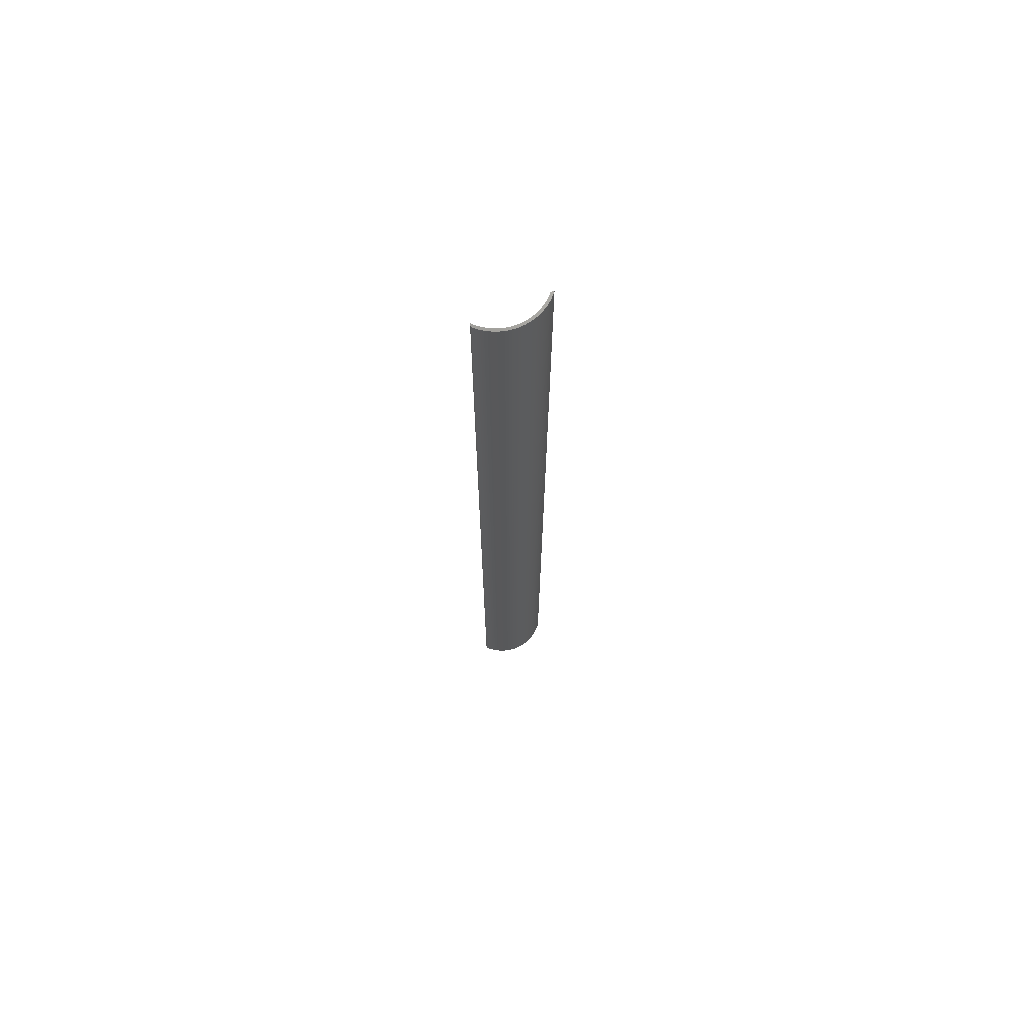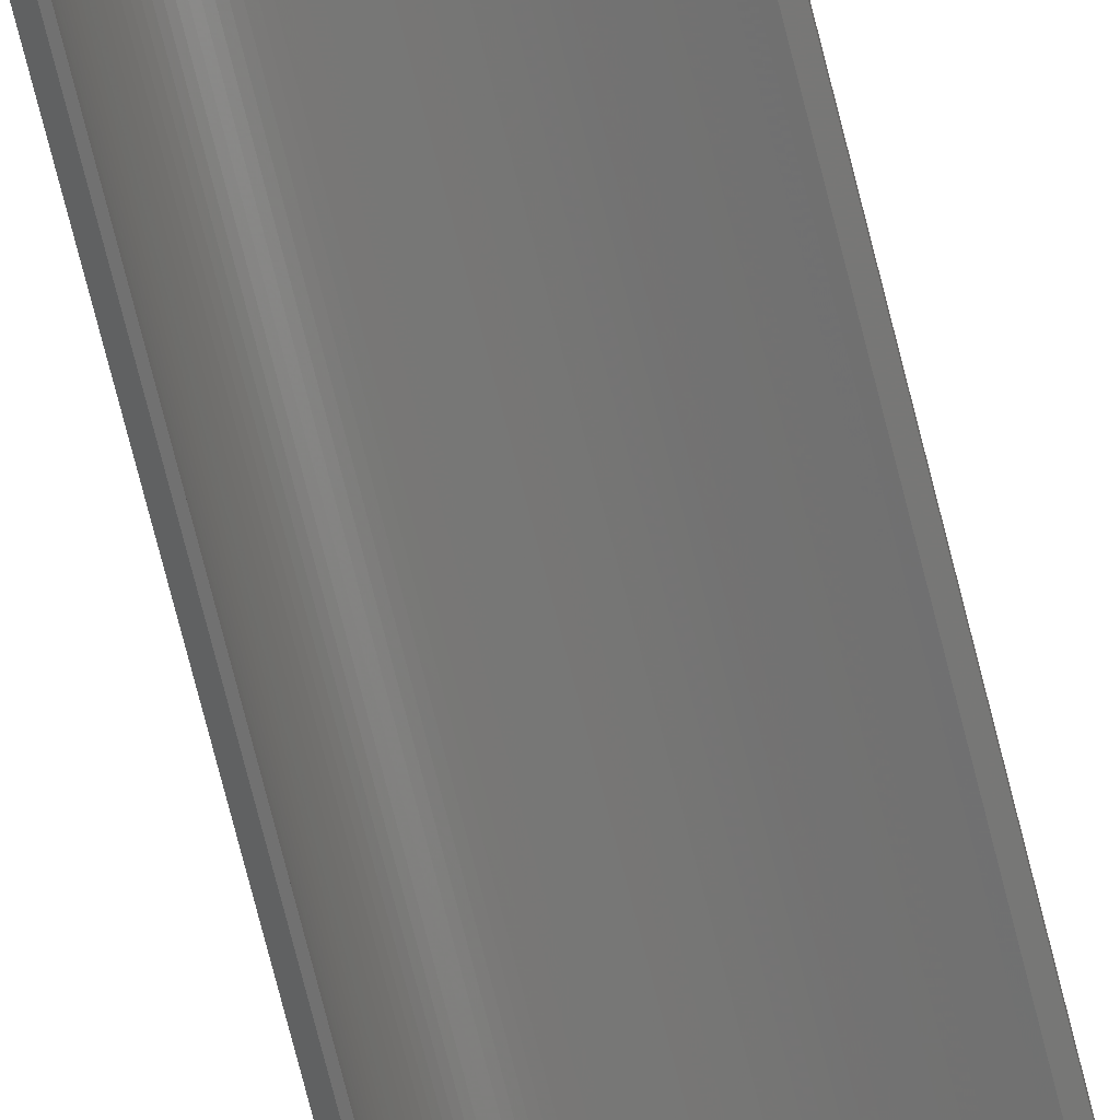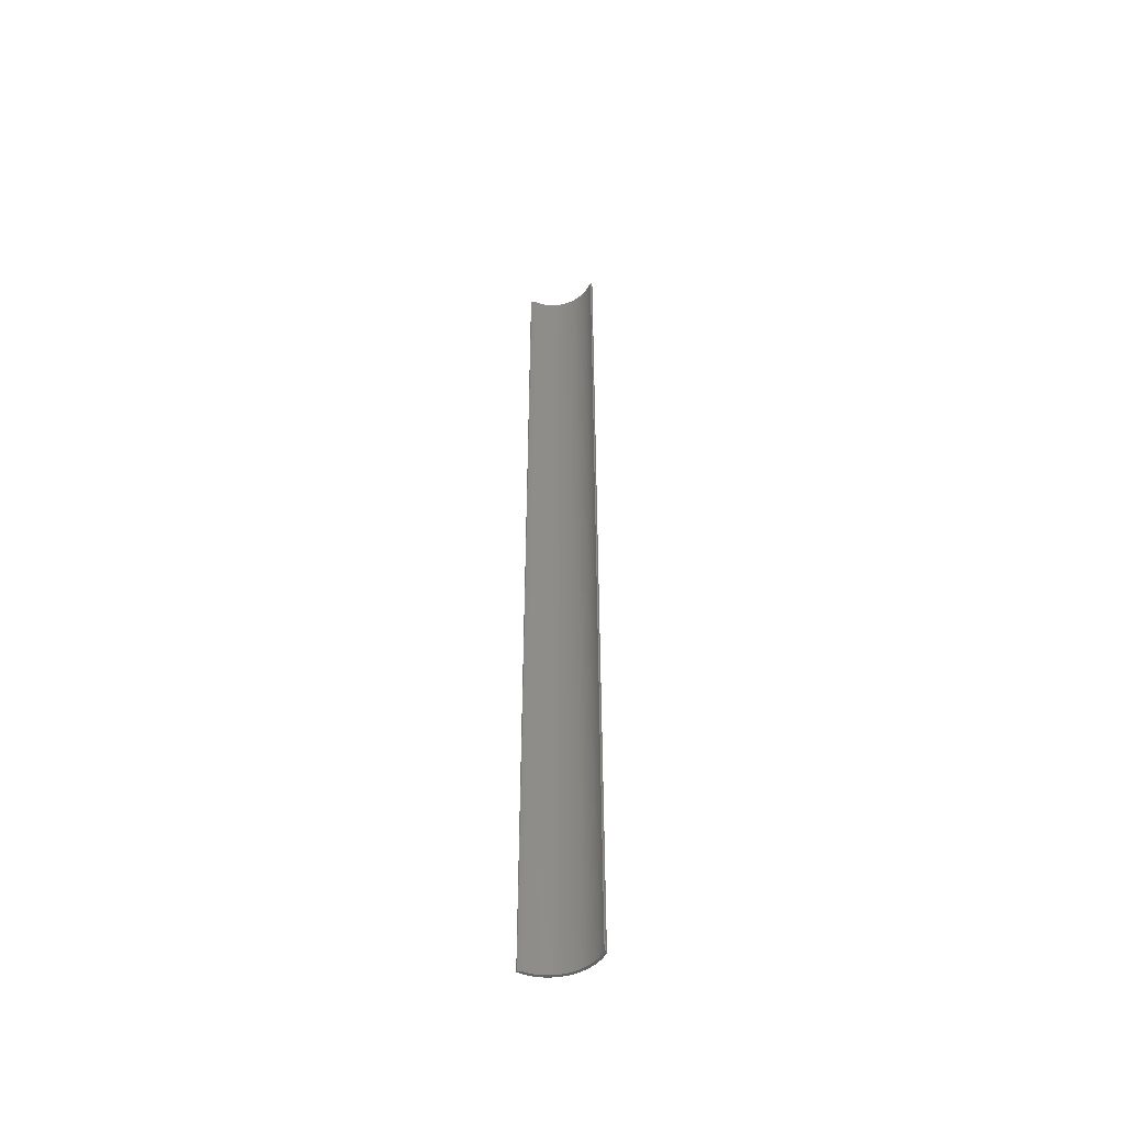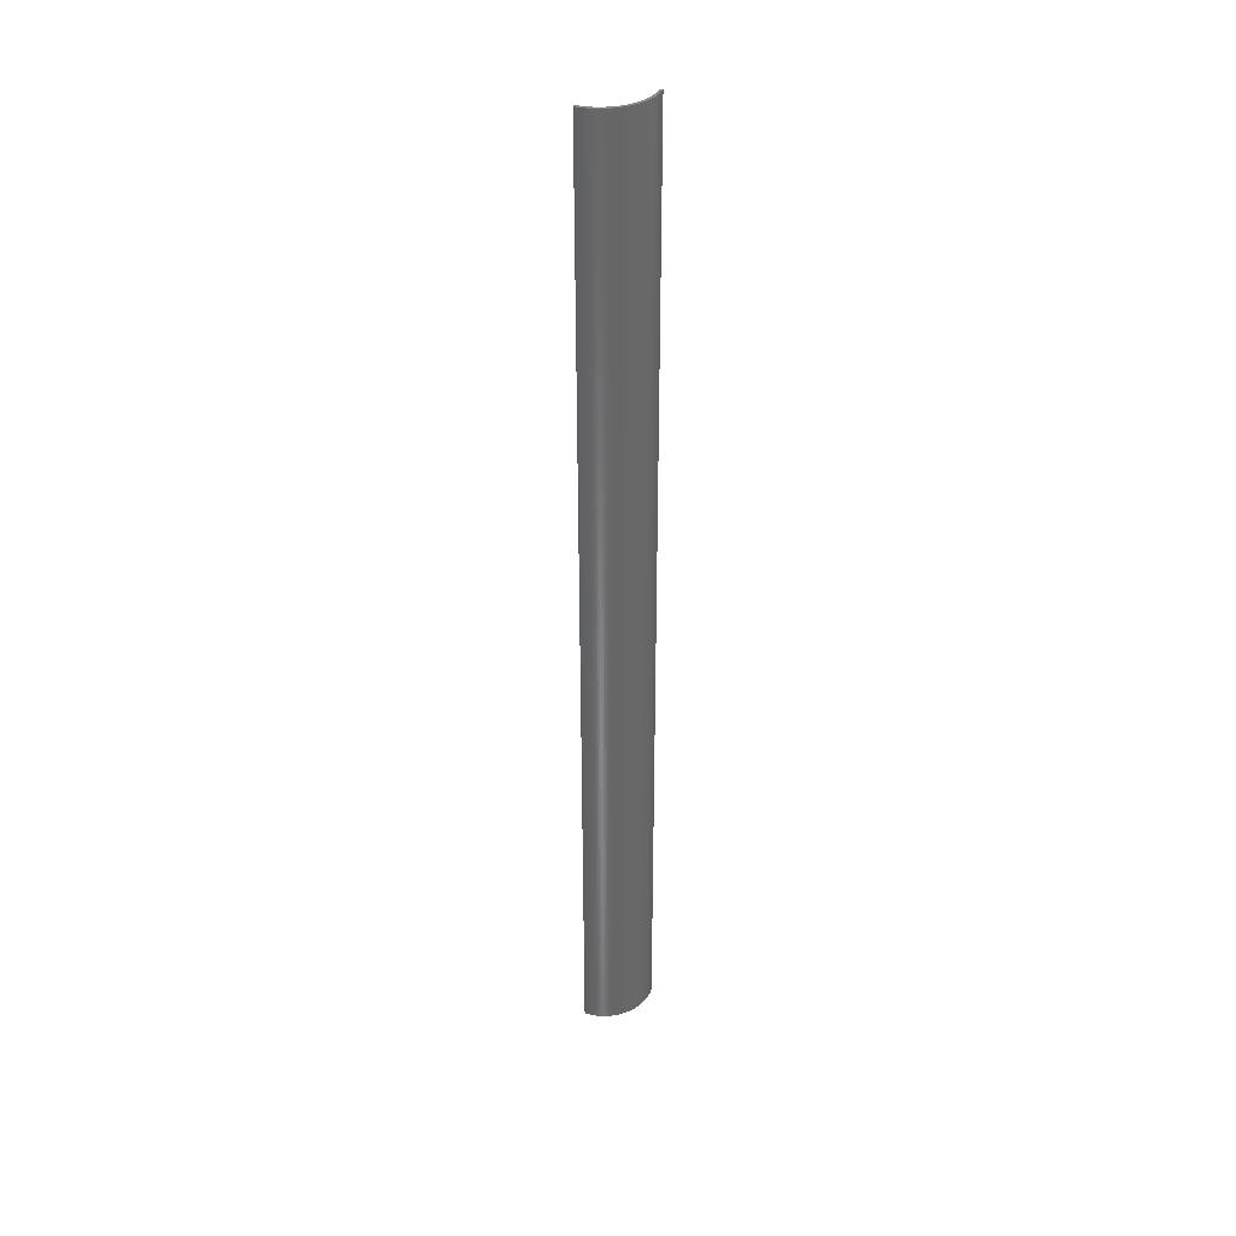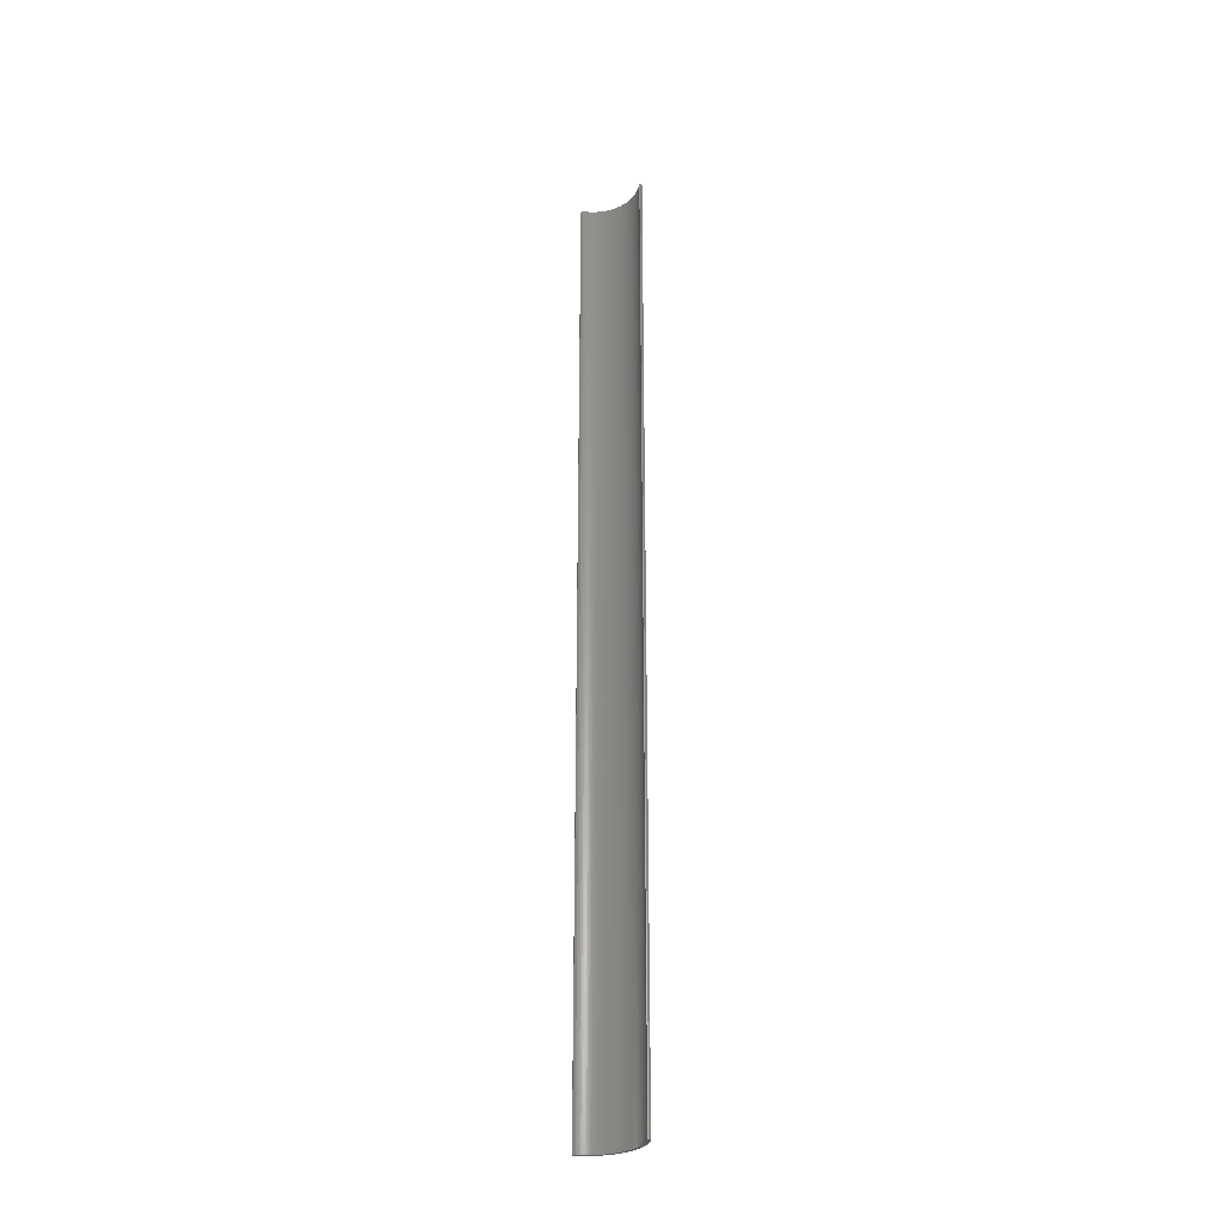
<metadata>
{"format":"stl","ext":"stl","renderer":"f3d","projection":"perspective","resolution":1024,"background":"white","views":[{"elev":70.1,"azim":106.3,"up":"+Z"},{"elev":-61.4,"azim":-167.0,"up":"+Y"},{"elev":-49.6,"azim":-29.3,"up":"+Z"},{"elev":36.0,"azim":105.5,"up":"+Z"},{"elev":-30.2,"azim":-13.5,"up":"+Z"}]}
</metadata>
<code>
# stl→obj: 224 verts, 444 faces
v 0.7618 0.1736 -1
v 0.7618 0.1736 1
v 0.765 0.1736 1
v 0.765 0.1736 -1
v 0.7682 0.1735 1
v 0.7682 0.1735 -1
v 0.7714 0.1733 1
v 0.7714 0.1733 -1
v 0.7746 0.173 1
v 0.7746 0.173 -1
v 0.7778 0.1726 1
v 0.7778 0.1726 -1
v 0.7809 0.1722 1
v 0.7809 0.1722 -1
v 0.7841 0.1716 1
v 0.7841 0.1716 -1
v 0.7872 0.1709 1
v 0.7872 0.1709 -1
v 0.7903 0.1701 1
v 0.7903 0.1701 -1
v 0.7934 0.1692 1
v 0.7934 0.1692 -1
v 0.7964 0.1683 1
v 0.7964 0.1683 -1
v 0.7994 0.1672 1
v 0.7994 0.1672 -1
v 0.8024 0.166 1
v 0.8024 0.166 -1
v 0.8054 0.1648 1
v 0.8054 0.1648 -1
v 0.8083 0.1634 1
v 0.8083 0.1634 -1
v 0.8111 0.162 1
v 0.8111 0.162 -1
v 0.8139 0.1605 1
v 0.8139 0.1605 -1
v 0.8167 0.1589 1
v 0.8167 0.1589 -1
v 0.8194 0.1572 1
v 0.8194 0.1572 -1
v 0.8221 0.1554 1
v 0.8221 0.1554 -1
v 0.8247 0.1536 1
v 0.8247 0.1536 -1
v 0.8272 0.1516 1
v 0.8272 0.1516 -1
v 0.8297 0.1496 1
v 0.8297 0.1496 -1
v 0.8321 0.1475 1
v 0.8321 0.1475 -1
v 0.8345 0.1454 1
v 0.8345 0.1454 -1
v 0.8368 0.1431 1
v 0.8368 0.1431 -1
v 0.839 0.1408 1
v 0.839 0.1408 -1
v 0.8411 0.1385 1
v 0.8411 0.1385 -1
v 0.8432 0.136 1
v 0.8432 0.136 -1
v 0.8452 0.1335 1
v 0.8452 0.1335 -1
v 0.8471 0.131 1
v 0.8471 0.131 -1
v 0.8489 0.1283 1
v 0.8489 0.1283 -1
v 0.8507 0.1257 1
v 0.8507 0.1257 -1
v 0.8524 0.1229 1
v 0.8524 0.1229 -1
v 0.8539 0.1202 1
v 0.8539 0.1202 -1
v 0.8554 0.1173 1
v 0.8554 0.1173 -1
v 0.8568 0.1145 1
v 0.8568 0.1145 -1
v 0.8582 0.1115 1
v 0.8582 0.1115 -1
v 0.8594 0.1086 1
v 0.8594 0.1086 -1
v 0.8605 0.1056 1
v 0.8605 0.1056 -1
v 0.8616 0.1026 1
v 0.8616 0.1026 -1
v 0.8625 0.09952 1
v 0.8625 0.09952 -1
v 0.8633 0.09644 1
v 0.8633 0.09644 -1
v 0.8641 0.09333 1
v 0.8641 0.09333 -1
v 0.8648 0.0902 1
v 0.8648 0.0902 -1
v 0.8653 0.08705 1
v 0.8653 0.08705 -1
v 0.8658 0.08389 1
v 0.8658 0.08389 -1
v 0.8661 0.08071 1
v 0.8661 0.08071 -1
v 0.8664 0.07753 1
v 0.8664 0.07753 -1
v 0.8666 0.07433 1
v 0.8666 0.07433 -1
v 0.8666 0.07114 1
v 0.8666 0.07114 -1
v 0.8666 0.06794 1
v 0.8666 0.06794 -1
v 0.8665 0.06475 1
v 0.8665 0.06475 -1
v 0.8662 0.06156 1
v 0.8662 0.06156 -1
v 0.8659 0.05838 1
v 0.8659 0.05838 -1
v 0.8614 0.05511 1
v 0.8594 0.05543 1
v 0.8614 0.05511 -1
v 0.8594 0.05543 -1
v 0.8599 0.05851 -1
v 0.8599 0.05851 1
v 0.8602 0.06161 -1
v 0.8602 0.06161 1
v 0.8605 0.06472 -1
v 0.8605 0.06472 1
v 0.8606 0.06783 -1
v 0.8606 0.06783 1
v 0.8606 0.07095 -1
v 0.8606 0.07095 1
v 0.8606 0.07407 -1
v 0.8606 0.07407 1
v 0.8604 0.07718 -1
v 0.8604 0.07718 1
v 0.8602 0.08029 -1
v 0.8602 0.08029 1
v 0.8598 0.08339 -1
v 0.8598 0.08339 1
v 0.8593 0.08647 -1
v 0.8593 0.08647 1
v 0.8588 0.08954 -1
v 0.8588 0.08954 1
v 0.8581 0.09258 -1
v 0.8581 0.09258 1
v 0.8574 0.09561 -1
v 0.8574 0.09561 1
v 0.8565 0.09861 -1
v 0.8565 0.09861 1
v 0.8556 0.1016 -1
v 0.8556 0.1016 1
v 0.8545 0.1045 -1
v 0.8545 0.1045 1
v 0.8534 0.1074 -1
v 0.8534 0.1074 1
v 0.8522 0.1103 -1
v 0.8522 0.1103 1
v 0.8508 0.1131 -1
v 0.8508 0.1131 1
v 0.8494 0.1159 -1
v 0.8494 0.1159 1
v 0.8479 0.1186 -1
v 0.8479 0.1186 1
v 0.8463 0.1213 -1
v 0.8463 0.1213 1
v 0.8447 0.1239 -1
v 0.8447 0.1239 1
v 0.8429 0.1265 -1
v 0.8429 0.1265 1
v 0.8411 0.129 -1
v 0.8411 0.129 1
v 0.8392 0.1315 -1
v 0.8392 0.1315 1
v 0.8372 0.1339 -1
v 0.8372 0.1339 1
v 0.8351 0.1362 -1
v 0.8351 0.1362 1
v 0.8329 0.1385 -1
v 0.8329 0.1385 1
v 0.8307 0.1407 -1
v 0.8307 0.1407 1
v 0.8284 0.1428 -1
v 0.8284 0.1428 1
v 0.8261 0.1448 -1
v 0.8261 0.1448 1
v 0.8237 0.1468 -1
v 0.8237 0.1468 1
v 0.8212 0.1487 -1
v 0.8212 0.1487 1
v 0.8187 0.1505 -1
v 0.8187 0.1505 1
v 0.8161 0.1522 -1
v 0.8161 0.1522 1
v 0.8134 0.1539 -1
v 0.8134 0.1539 1
v 0.8107 0.1554 -1
v 0.8107 0.1554 1
v 0.808 0.1569 -1
v 0.808 0.1569 1
v 0.8052 0.1583 -1
v 0.8052 0.1583 1
v 0.8023 0.1596 -1
v 0.8023 0.1596 1
v 0.7994 0.1608 -1
v 0.7994 0.1608 1
v 0.7965 0.1619 -1
v 0.7965 0.1619 1
v 0.7936 0.1629 -1
v 0.7936 0.1629 1
v 0.7906 0.1638 -1
v 0.7906 0.1638 1
v 0.7876 0.1646 -1
v 0.7876 0.1646 1
v 0.7846 0.1653 -1
v 0.7846 0.1653 1
v 0.7815 0.166 -1
v 0.7815 0.166 1
v 0.7784 0.1665 -1
v 0.7784 0.1665 1
v 0.7753 0.1669 -1
v 0.7753 0.1669 1
v 0.7722 0.1672 -1
v 0.7722 0.1672 1
v 0.7691 0.1675 -1
v 0.7691 0.1675 1
v 0.766 0.1676 -1
v 0.766 0.1676 1
v 0.7619 0.1716 1
v 0.7619 0.1716 -1
f 1 2 3
f 1 3 4
f 4 3 5
f 4 5 6
f 6 5 7
f 6 7 8
f 8 7 9
f 8 9 10
f 10 9 11
f 10 11 12
f 12 11 13
f 12 13 14
f 14 13 15
f 14 15 16
f 16 15 17
f 16 17 18
f 18 17 19
f 18 19 20
f 20 19 21
f 20 21 22
f 22 21 23
f 22 23 24
f 24 23 25
f 24 25 26
f 26 25 27
f 26 27 28
f 28 27 29
f 28 29 30
f 30 29 31
f 30 31 32
f 32 31 33
f 32 33 34
f 34 33 35
f 34 35 36
f 36 35 37
f 36 37 38
f 38 37 39
f 38 39 40
f 40 39 41
f 40 41 42
f 42 41 43
f 42 43 44
f 44 43 45
f 44 45 46
f 46 45 47
f 46 47 48
f 48 47 49
f 48 49 50
f 50 49 51
f 50 51 52
f 52 51 53
f 52 53 54
f 54 53 55
f 54 55 56
f 56 55 57
f 56 57 58
f 58 57 59
f 58 59 60
f 60 59 61
f 60 61 62
f 62 61 63
f 62 63 64
f 64 63 65
f 64 65 66
f 66 65 67
f 66 67 68
f 68 67 69
f 68 69 70
f 70 69 71
f 70 71 72
f 72 71 73
f 72 73 74
f 74 73 75
f 74 75 76
f 76 75 77
f 76 77 78
f 78 77 79
f 78 79 80
f 80 79 81
f 80 81 82
f 82 81 83
f 82 83 84
f 84 83 85
f 84 85 86
f 86 85 87
f 86 87 88
f 88 87 89
f 88 89 90
f 90 89 91
f 90 91 92
f 92 91 93
f 92 93 94
f 94 93 95
f 94 95 96
f 96 95 97
f 96 97 98
f 98 97 99
f 98 99 100
f 100 99 101
f 100 101 102
f 102 101 103
f 102 103 104
f 104 103 105
f 104 105 106
f 106 105 107
f 106 107 108
f 108 107 109
f 108 109 110
f 110 109 111
f 110 111 112
f 113 114 115
f 115 114 116
f 116 114 117
f 117 114 118
f 117 118 119
f 119 118 120
f 119 120 121
f 121 120 122
f 121 122 123
f 123 122 124
f 123 124 125
f 125 124 126
f 125 126 127
f 127 126 128
f 127 128 129
f 129 128 130
f 129 130 131
f 131 130 132
f 131 132 133
f 133 132 134
f 133 134 135
f 135 134 136
f 135 136 137
f 137 136 138
f 137 138 139
f 139 138 140
f 139 140 141
f 141 140 142
f 141 142 143
f 143 142 144
f 143 144 145
f 145 144 146
f 145 146 147
f 147 146 148
f 147 148 149
f 149 148 150
f 149 150 151
f 151 150 152
f 151 152 153
f 153 152 154
f 153 154 155
f 155 154 156
f 155 156 157
f 157 156 158
f 157 158 159
f 159 158 160
f 159 160 161
f 161 160 162
f 161 162 163
f 163 162 164
f 163 164 165
f 165 164 166
f 165 166 167
f 167 166 168
f 167 168 169
f 169 168 170
f 169 170 171
f 171 170 172
f 171 172 173
f 173 172 174
f 173 174 175
f 175 174 176
f 175 176 177
f 177 176 178
f 177 178 179
f 179 178 180
f 179 180 181
f 181 180 182
f 181 182 183
f 183 182 184
f 183 184 185
f 185 184 186
f 185 186 187
f 187 186 188
f 187 188 189
f 189 188 190
f 189 190 191
f 191 190 192
f 191 192 193
f 193 192 194
f 193 194 195
f 195 194 196
f 195 196 197
f 197 196 198
f 197 198 199
f 199 198 200
f 199 200 201
f 201 200 202
f 201 202 203
f 203 202 204
f 203 204 205
f 205 204 206
f 205 206 207
f 207 206 208
f 207 208 209
f 209 208 210
f 209 210 211
f 211 210 212
f 211 212 213
f 213 212 214
f 213 214 215
f 215 214 216
f 215 216 217
f 217 216 218
f 217 218 219
f 219 218 220
f 219 220 221
f 221 220 222
f 223 2 224
f 224 2 1
f 224 1 221
f 221 1 4
f 221 4 219
f 219 4 6
f 219 6 217
f 217 6 8
f 217 8 215
f 215 8 10
f 215 10 213
f 115 116 112
f 112 116 117
f 112 117 110
f 110 117 119
f 110 119 108
f 108 119 121
f 108 121 106
f 106 121 123
f 106 123 104
f 104 123 125
f 104 125 102
f 102 125 127
f 102 127 100
f 100 127 129
f 100 129 98
f 98 129 131
f 98 131 96
f 96 131 133
f 96 133 94
f 94 133 135
f 94 135 92
f 92 135 137
f 92 137 90
f 90 137 139
f 90 139 88
f 88 139 141
f 88 141 86
f 86 141 143
f 86 143 84
f 84 143 145
f 84 145 82
f 82 145 147
f 82 147 80
f 80 147 149
f 80 149 78
f 78 149 151
f 78 151 76
f 76 151 153
f 76 153 74
f 74 153 155
f 74 155 72
f 72 155 157
f 10 12 213
f 213 12 14
f 213 14 211
f 211 14 16
f 211 16 209
f 209 16 18
f 209 18 207
f 207 18 20
f 207 20 205
f 205 20 22
f 205 22 203
f 203 22 24
f 203 24 201
f 201 24 26
f 201 26 199
f 199 26 28
f 199 28 197
f 197 28 30
f 197 30 195
f 195 30 32
f 195 32 193
f 193 32 34
f 193 34 191
f 191 34 36
f 191 36 189
f 189 36 38
f 189 38 187
f 187 38 40
f 187 40 185
f 185 40 42
f 185 42 183
f 183 42 44
f 183 44 181
f 181 44 46
f 181 46 179
f 179 46 48
f 179 48 177
f 177 48 50
f 177 50 175
f 175 50 52
f 175 52 173
f 173 52 54
f 173 54 171
f 171 54 56
f 171 56 169
f 169 56 58
f 169 58 167
f 167 58 60
f 167 60 165
f 165 60 62
f 165 62 163
f 163 62 64
f 163 64 161
f 161 64 66
f 161 66 159
f 159 66 68
f 159 68 157
f 157 68 70
f 157 70 72
f 2 223 3
f 3 223 222
f 3 222 5
f 5 222 220
f 5 220 7
f 7 220 218
f 7 218 9
f 9 218 216
f 9 216 11
f 11 216 214
f 11 214 13
f 13 214 212
f 114 113 118
f 118 113 111
f 118 111 120
f 120 111 109
f 120 109 122
f 122 109 107
f 122 107 124
f 124 107 105
f 124 105 126
f 126 105 103
f 126 103 128
f 128 103 101
f 128 101 130
f 130 101 99
f 130 99 132
f 132 99 97
f 132 97 134
f 134 97 95
f 134 95 136
f 136 95 93
f 136 93 138
f 138 93 91
f 138 91 140
f 140 91 89
f 140 89 142
f 142 89 87
f 142 87 144
f 144 87 85
f 144 85 146
f 146 85 83
f 146 83 148
f 148 83 81
f 148 81 150
f 150 81 79
f 150 79 152
f 152 79 77
f 152 77 154
f 154 77 75
f 154 75 156
f 75 73 156
f 156 73 71
f 156 71 158
f 158 71 69
f 158 69 160
f 160 69 67
f 160 67 162
f 162 67 65
f 162 65 164
f 164 65 63
f 164 63 166
f 166 63 61
f 166 61 168
f 168 61 59
f 168 59 170
f 170 59 57
f 170 57 172
f 172 57 55
f 172 55 174
f 174 55 53
f 174 53 176
f 176 53 51
f 176 51 178
f 178 51 49
f 178 49 180
f 180 49 47
f 180 47 182
f 182 47 45
f 182 45 184
f 184 45 43
f 184 43 186
f 186 43 41
f 186 41 188
f 188 41 39
f 188 39 190
f 190 39 37
f 190 37 192
f 192 37 35
f 192 35 194
f 194 35 33
f 194 33 196
f 196 33 31
f 196 31 198
f 198 31 29
f 198 29 200
f 200 29 27
f 200 27 202
f 202 27 25
f 202 25 204
f 204 25 23
f 204 23 206
f 206 23 21
f 206 21 208
f 208 21 19
f 208 19 210
f 210 19 17
f 210 17 212
f 212 17 15
f 212 15 13
f 111 113 112
f 112 113 115
f 222 223 221
f 221 223 224

</code>
